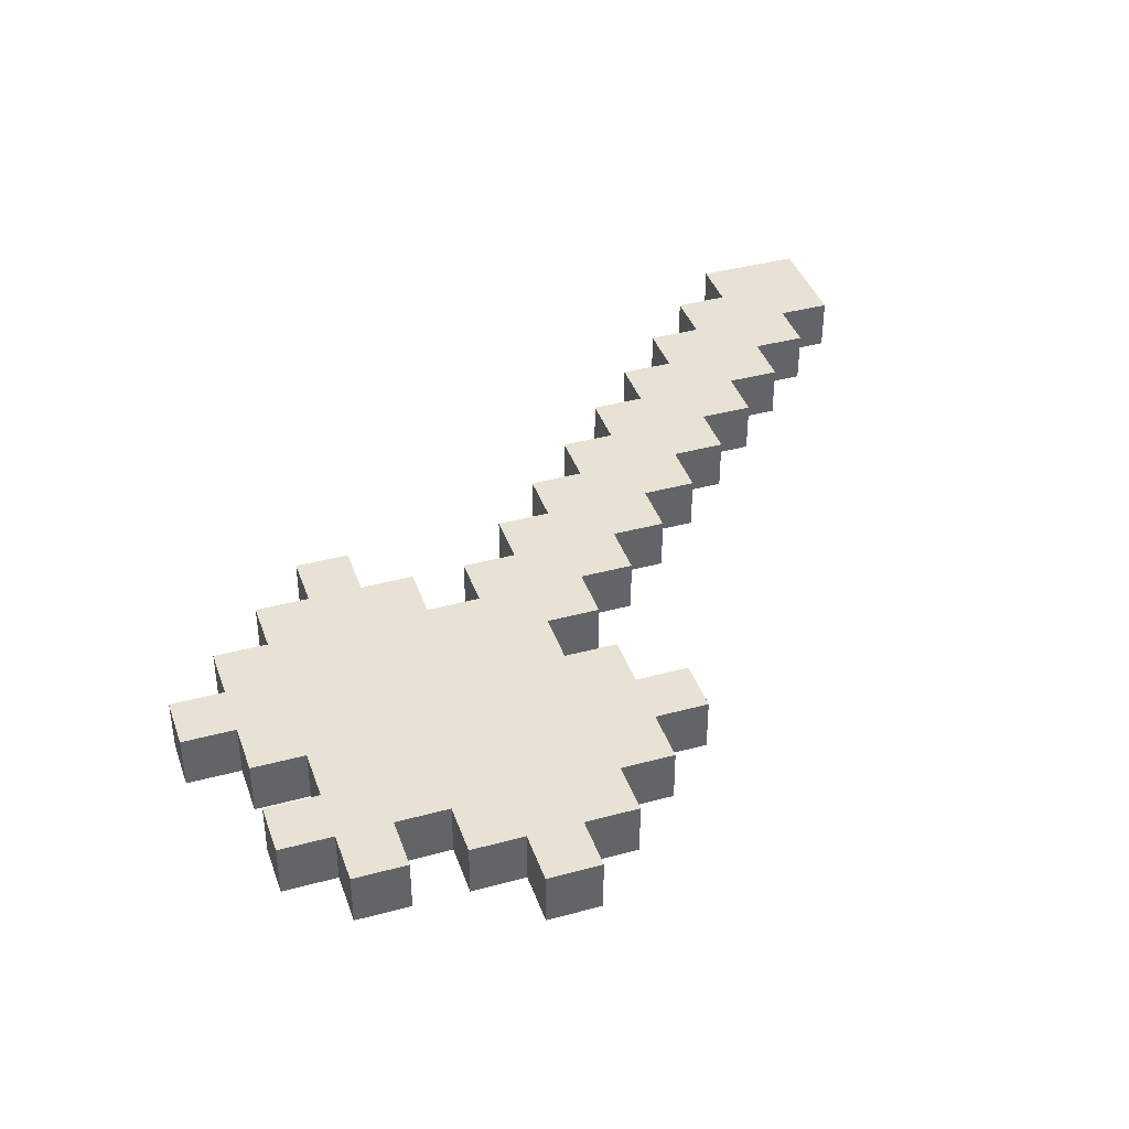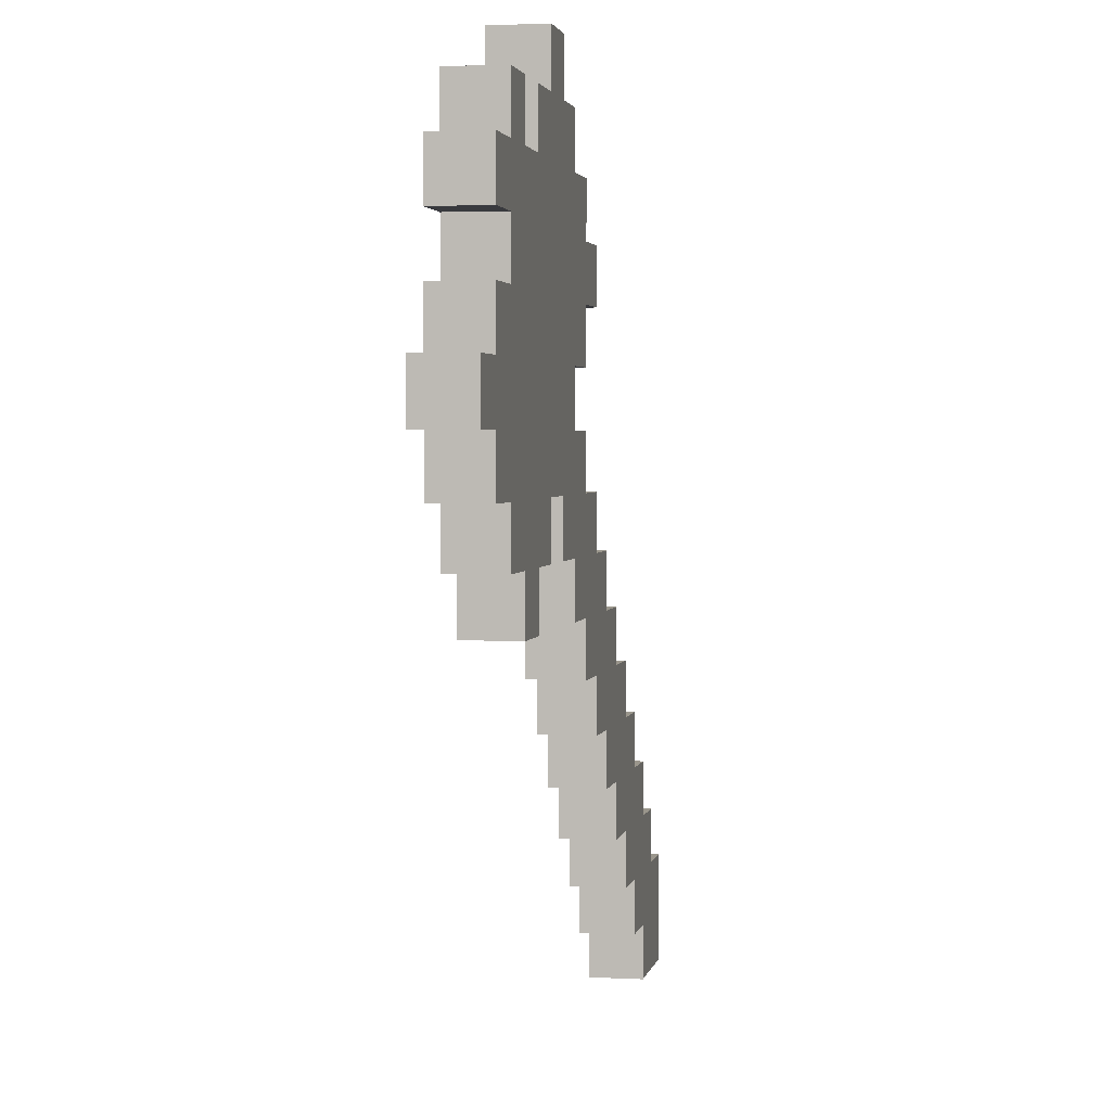
<metadata>
{"format":"obj","ext":"obj","renderer":"f3d","projection":"perspective","resolution":1024,"background":"white","views":[{"elev":39.9,"azim":161.5,"up":"+Z"},{"elev":2.5,"azim":100.6,"up":"+Y"}]}
</metadata>
<code>
o WarHammer_Stone
v -0.2 0.05 0.0125
v -0.2 0 -0.0125
v -0.2 -0 0.0125
v -0.2 0.05 -0.0125
v -0.175 0.075 0.0125
v -0.175 0.05 -0.0125
v -0.175 0.05 0.0125
v -0.175 0.075 -0.0125
v -0.15 0.1 0.0125
v -0.15 0.075 -0.0125
v -0.15 0.075 0.0125
v -0.15 0.1 -0.0125
v -0.125 0.125 0.0125
v -0.125 0.1 -0.0125
v -0.125 0.1 0.0125
v -0.125 0.125 -0.0125
v -0.1 0.15 0.0125
v -0.1 0.125 -0.0125
v -0.1 0.125 0.0125
v -0.1 0.15 -0.0125
v -0.075 0.175 0.0125
v -0.075 0.15 -0.0125
v -0.075 0.15 0.0125
v -0.075 0.175 -0.0125
v -0.05 0.2 0.0125
v -0.05 0.175 -0.0125
v -0.05 0.175 0.0125
v -0.05 0.2 -0.0125
v -0.025 0.225 0.0125
v -0.025 0.2 -0.0125
v -0.025 0.2 0.0125
v -0.025 0.225 -0.0125
v -0.025 0.325 0.0125
v -0.025 0.3 -0.0125
v -0.025 0.3 0.0125
v -0.025 0.325 -0.0125
v 0 0.25 0.0125
v 0 0.225 -0.0125
v 0 0.225 0.0125
v 0 0.25 -0.0125
v 0 0.3 0.0125
v 0 0.275 -0.0125
v 0 0.275 0.0125
v 0 0.3 -0.0125
v 0 0.35 0.0125
v 0 0.325 -0.0125
v 0 0.325 0.0125
v 0 0.35 -0.0125
v 0.025 0.275 0.0125
v 0.025 0.25 -0.0125
v 0.025 0.25 0.0125
v 0.025 0.275 -0.0125
v 0.025 0.375 0.0125
v 0.025 0.35 -0.0125
v 0.025 0.35 0.0125
v 0.025 0.375 -0.0125
v 0.05 0.4 0.0125
v 0.05 0.375 -0.0125
v 0.05 0.375 0.0125
v 0.05 0.4 -0.0125
v 0.075 0.225 0.0125
v 0.075 0.2 -0.0125
v 0.075 0.2 0.0125
v 0.075 0.225 -0.0125
v 0.1 0.2 0.0125
v 0.1 0.175 -0.0125
v 0.1 0.175 0.0125
v 0.1 0.2 -0.0125
v 0.125 0.375 0.0125
v 0.125 0.35 -0.0125
v 0.125 0.35 0.0125
v 0.125 0.375 -0.0125
v -0.15 -0 0.0125
v -0.15 0 -0.0125
v -0.15 0.025 0.0125
v -0.15 0.025 -0.0125
v -0.125 0.025 0.0125
v -0.125 0.025 -0.0125
v -0.125 0.05 0.0125
v -0.125 0.05 -0.0125
v -0.1 0.05 0.0125
v -0.1 0.05 -0.0125
v -0.1 0.075 0.0125
v -0.1 0.075 -0.0125
v -0.075 0.075 0.0125
v -0.075 0.075 -0.0125
v -0.075 0.1 0.0125
v -0.075 0.1 -0.0125
v -0.05 0.1 0.0125
v -0.05 0.1 -0.0125
v -0.05 0.125 0.0125
v -0.05 0.125 -0.0125
v -0.025 0.125 0.0125
v -0.025 0.125 -0.0125
v -0.025 0.15 0.0125
v -0.025 0.15 -0.0125
v 0 0.15 0.0125
v 0 0.15 -0.0125
v 0 0.175 0.0125
v 0 0.175 -0.0125
v 0.025 0.175 0.0125
v 0.025 0.175 -0.0125
v 0.025 0.2 0.0125
v 0.025 0.2 -0.0125
v 0.05 0.2 0.0125
v 0.05 0.2 -0.0125
v 0.05 0.225 0.0125
v 0.05 0.225 -0.0125
v 0.075 0.375 0.0125
v 0.075 0.375 -0.0125
v 0.075 0.4 0.0125
v 0.075 0.4 -0.0125
v 0.1 0.35 0.0125
v 0.1 0.35 -0.0125
v 0.1 0.375 0.0125
v 0.1 0.375 -0.0125
v 0.125 0.175 0.0125
v 0.125 0.175 -0.0125
v 0.125 0.2 0.0125
v 0.125 0.2 -0.0125
v 0.15 0.2 0.0125
v 0.15 0.2 -0.0125
v 0.15 0.225 0.0125
v 0.15 0.225 -0.0125
v 0.15 0.3 0.0125
v 0.15 0.3 -0.0125
v 0.15 0.325 0.0125
v 0.15 0.325 -0.0125
v 0.15 0.35 0.0125
v 0.15 0.35 -0.0125
v 0.15 0.375 0.0125
v 0.15 0.375 -0.0125
v 0.175 0.225 0.0125
v 0.175 0.225 -0.0125
v 0.175 0.25 0.0125
v 0.175 0.25 -0.0125
v 0.175 0.275 0.0125
v 0.175 0.275 -0.0125
v 0.175 0.3 0.0125
v 0.175 0.3 -0.0125
v 0.175 0.325 0.0125
v 0.175 0.325 -0.0125
v 0.175 0.35 0.0125
v 0.175 0.35 -0.0125
v 0.2 0.25 0.0125
v 0.2 0.25 -0.0125
v 0.2 0.275 0.0125
v 0.2 0.275 -0.0125
v -0.175 0.025 0.0125
v -0.2 0.05 0.0125
v -0.2 -0 0.0125
v -0.175 0.05 0.0125
v -0.15 -0 0.0125
v -0.15 0.025 0.0125
v -0.15 0.05 0.0125
v -0.175 0.075 0.0125
v -0.15 0.075 0.0125
v -0.125 0.025 0.0125
v -0.125 0.05 0.0125
v -0.125 0.075 0.0125
v -0.15 0.1 0.0125
v -0.125 0.1 0.0125
v -0.1 0.05 0.0125
v -0.1 0.075 0.0125
v -0.1 0.1 0.0125
v -0.125 0.125 0.0125
v -0.1 0.125 0.0125
v -0.075 0.075 0.0125
v -0.075 0.1 0.0125
v -0.075 0.125 0.0125
v -0.1 0.15 0.0125
v -0.075 0.15 0.0125
v -0.05 0.1 0.0125
v -0.05 0.125 0.0125
v -0.05 0.15 0.0125
v -0.075 0.175 0.0125
v -0.05 0.175 0.0125
v -0.025 0.125 0.0125
v -0.025 0.15 0.0125
v -0.025 0.175 0.0125
v -0.05 0.2 0.0125
v -0.025 0.2 0.0125
v 0 0.15 0.0125
v 0 0.175 0.0125
v 0 0.2 0.0125
v -0.025 0.225 0.0125
v 0 0.225 0.0125
v 0 0.3 0.0125
v -0.025 0.325 0.0125
v -0.025 0.3 0.0125
v 0 0.325 0.0125
v 0.025 0.175 0.0125
v 0.025 0.2 0.0125
v 0.025 0.225 0.0125
v 0 0.25 0.0125
v 0.025 0.25 0.0125
v 0.025 0.275 0.0125
v 0 0.275 0.0125
v 0.025 0.3 0.0125
v 0.025 0.35 0.0125
v 0 0.35 0.0125
v 0.05 0.2 0.0125
v 0.05 0.225 0.0125
v 0.05 0.25 0.0125
v 0.05 0.275 0.0125
v 0.05 0.3 0.0125
v 0.05 0.325 0.0125
v 0.025 0.375 0.0125
v 0.05 0.35 0.0125
v 0.05 0.375 0.0125
v 0.075 0.225 0.0125
v 0.075 0.25 0.0125
v 0.075 0.275 0.0125
v 0.075 0.3 0.0125
v 0.075 0.325 0.0125
v 0.075 0.35 0.0125
v 0.075 0.375 0.0125
v 0.05 0.4 0.0125
v 0.075 0.4 0.0125
v 0.1 0.2 0.0125
v 0.075 0.2 0.0125
v 0.1 0.225 0.0125
v 0.1 0.25 0.0125
v 0.1 0.275 0.0125
v 0.1 0.3 0.0125
v 0.1 0.325 0.0125
v 0.1 0.35 0.0125
v 0.1 0.375 0.0125
v 0.125 0.175 0.0125
v 0.1 0.175 0.0125
v 0.125 0.2 0.0125
v 0.125 0.25 0.0125
v 0.125 0.275 0.0125
v 0.125 0.3 0.0125
v 0.125 0.325 0.0125
v 0.125 0.35 0.0125
v 0.15 0.2 0.0125
v 0.15 0.225 0.0125
v 0.15 0.25 0.0125
v 0.15 0.275 0.0125
v 0.15 0.3 0.0125
v 0.15 0.325 0.0125
v 0.15 0.35 0.0125
v 0.125 0.375 0.0125
v 0.15 0.375 0.0125
v 0.175 0.225 0.0125
v 0.175 0.25 0.0125
v 0.175 0.275 0.0125
v 0.175 0.3 0.0125
v 0.175 0.325 0.0125
v 0.175 0.35 0.0125
v 0.2 0.25 0.0125
v 0.2 0.275 0.0125
v -0.2 0 -0.0125
v -0.2 0.05 -0.0125
v -0.175 0.025 -0.0125
v -0.175 0.05 -0.0125
v -0.15 0 -0.0125
v -0.15 0.025 -0.0125
v -0.175 0.075 -0.0125
v -0.15 0.05 -0.0125
v -0.15 0.075 -0.0125
v -0.125 0.025 -0.0125
v -0.125 0.05 -0.0125
v -0.15 0.1 -0.0125
v -0.125 0.075 -0.0125
v -0.125 0.1 -0.0125
v -0.1 0.05 -0.0125
v -0.1 0.075 -0.0125
v -0.125 0.125 -0.0125
v -0.1 0.1 -0.0125
v -0.1 0.125 -0.0125
v -0.075 0.075 -0.0125
v -0.075 0.1 -0.0125
v -0.1 0.15 -0.0125
v -0.075 0.125 -0.0125
v -0.075 0.15 -0.0125
v -0.05 0.1 -0.0125
v -0.05 0.125 -0.0125
v -0.075 0.175 -0.0125
v -0.05 0.15 -0.0125
v -0.05 0.175 -0.0125
v -0.025 0.125 -0.0125
v -0.025 0.15 -0.0125
v -0.05 0.2 -0.0125
v -0.025 0.175 -0.0125
v -0.025 0.2 -0.0125
v 0 0.15 -0.0125
v 0 0.175 -0.0125
v -0.025 0.225 -0.0125
v 0 0.2 -0.0125
v 0 0.225 -0.0125
v -0.025 0.3 -0.0125
v -0.025 0.325 -0.0125
v 0 0.3 -0.0125
v 0 0.325 -0.0125
v 0.025 0.175 -0.0125
v 0.025 0.2 -0.0125
v 0 0.25 -0.0125
v 0.025 0.225 -0.0125
v 0.025 0.25 -0.0125
v 0 0.275 -0.0125
v 0.025 0.275 -0.0125
v 0.025 0.3 -0.0125
v 0 0.35 -0.0125
v 0.025 0.35 -0.0125
v 0.05 0.2 -0.0125
v 0.05 0.225 -0.0125
v 0.05 0.25 -0.0125
v 0.05 0.275 -0.0125
v 0.05 0.3 -0.0125
v 0.025 0.375 -0.0125
v 0.05 0.325 -0.0125
v 0.05 0.35 -0.0125
v 0.05 0.375 -0.0125
v 0.075 0.225 -0.0125
v 0.075 0.25 -0.0125
v 0.075 0.275 -0.0125
v 0.075 0.3 -0.0125
v 0.075 0.325 -0.0125
v 0.075 0.35 -0.0125
v 0.05 0.4 -0.0125
v 0.075 0.375 -0.0125
v 0.075 0.4 -0.0125
v 0.075 0.2 -0.0125
v 0.1 0.2 -0.0125
v 0.1 0.225 -0.0125
v 0.1 0.25 -0.0125
v 0.1 0.275 -0.0125
v 0.1 0.3 -0.0125
v 0.1 0.325 -0.0125
v 0.1 0.35 -0.0125
v 0.1 0.375 -0.0125
v 0.1 0.175 -0.0125
v 0.125 0.175 -0.0125
v 0.125 0.2 -0.0125
v 0.125 0.25 -0.0125
v 0.125 0.275 -0.0125
v 0.125 0.3 -0.0125
v 0.125 0.325 -0.0125
v 0.125 0.35 -0.0125
v 0.15 0.2 -0.0125
v 0.15 0.225 -0.0125
v 0.15 0.25 -0.0125
v 0.15 0.275 -0.0125
v 0.15 0.3 -0.0125
v 0.15 0.325 -0.0125
v 0.125 0.375 -0.0125
v 0.15 0.35 -0.0125
v 0.15 0.375 -0.0125
v 0.175 0.225 -0.0125
v 0.175 0.25 -0.0125
v 0.175 0.275 -0.0125
v 0.175 0.3 -0.0125
v 0.175 0.325 -0.0125
v 0.175 0.35 -0.0125
v 0.2 0.25 -0.0125
v 0.2 0.275 -0.0125
v -0.2 0 -0.0125
v -0.15 -0 0.0125
v -0.2 -0 0.0125
v -0.15 0 -0.0125
v -0.15 0.025 -0.0125
v -0.125 0.025 0.0125
v -0.15 0.025 0.0125
v -0.125 0.025 -0.0125
v -0.125 0.05 -0.0125
v -0.1 0.05 0.0125
v -0.125 0.05 0.0125
v -0.1 0.05 -0.0125
v -0.1 0.075 -0.0125
v -0.075 0.075 0.0125
v -0.1 0.075 0.0125
v -0.075 0.075 -0.0125
v -0.075 0.1 -0.0125
v -0.05 0.1 0.0125
v -0.075 0.1 0.0125
v -0.05 0.1 -0.0125
v -0.05 0.125 -0.0125
v -0.025 0.125 0.0125
v -0.05 0.125 0.0125
v -0.025 0.125 -0.0125
v -0.025 0.15 -0.0125
v 0 0.15 0.0125
v -0.025 0.15 0.0125
v 0 0.15 -0.0125
v 0 0.175 -0.0125
v 0.025 0.175 0.0125
v 0 0.175 0.0125
v 0.025 0.175 -0.0125
v 0.1 0.175 -0.0125
v 0.125 0.175 0.0125
v 0.1 0.175 0.0125
v 0.125 0.175 -0.0125
v 0.025 0.2 -0.0125
v 0.05 0.2 0.0125
v 0.025 0.2 0.0125
v 0.05 0.2 -0.0125
v 0.075 0.2 -0.0125
v 0.1 0.2 0.0125
v 0.075 0.2 0.0125
v 0.1 0.2 -0.0125
v 0.125 0.2 -0.0125
v 0.15 0.2 0.0125
v 0.125 0.2 0.0125
v 0.15 0.2 -0.0125
v 0.05 0.225 -0.0125
v 0.075 0.225 0.0125
v 0.05 0.225 0.0125
v 0.075 0.225 -0.0125
v 0.15 0.225 -0.0125
v 0.175 0.225 0.0125
v 0.15 0.225 0.0125
v 0.175 0.225 -0.0125
v 0.175 0.25 -0.0125
v 0.2 0.25 0.0125
v 0.175 0.25 0.0125
v 0.2 0.25 -0.0125
v 0 0.275 -0.0125
v 0.025 0.275 0.0125
v 0 0.275 0.0125
v 0.025 0.275 -0.0125
v -0.025 0.3 -0.0125
v 0 0.3 0.0125
v -0.025 0.3 0.0125
v 0 0.3 -0.0125
v 0.15 0.325 -0.0125
v 0.175 0.325 0.0125
v 0.15 0.325 0.0125
v 0.175 0.325 -0.0125
v -0.2 0.05 0.0125
v -0.175 0.05 0.0125
v -0.2 0.05 -0.0125
v -0.175 0.05 -0.0125
v -0.175 0.075 0.0125
v -0.15 0.075 0.0125
v -0.175 0.075 -0.0125
v -0.15 0.075 -0.0125
v -0.15 0.1 0.0125
v -0.125 0.1 0.0125
v -0.15 0.1 -0.0125
v -0.125 0.1 -0.0125
v -0.125 0.125 0.0125
v -0.1 0.125 0.0125
v -0.125 0.125 -0.0125
v -0.1 0.125 -0.0125
v -0.1 0.15 0.0125
v -0.075 0.15 0.0125
v -0.1 0.15 -0.0125
v -0.075 0.15 -0.0125
v -0.075 0.175 0.0125
v -0.05 0.175 0.0125
v -0.075 0.175 -0.0125
v -0.05 0.175 -0.0125
v -0.05 0.2 0.0125
v -0.025 0.2 0.0125
v -0.05 0.2 -0.0125
v -0.025 0.2 -0.0125
v -0.025 0.225 0.0125
v 0 0.225 0.0125
v -0.025 0.225 -0.0125
v 0 0.225 -0.0125
v 0 0.25 0.0125
v 0.025 0.25 0.0125
v 0 0.25 -0.0125
v 0.025 0.25 -0.0125
v 0.175 0.275 0.0125
v 0.2 0.275 0.0125
v 0.175 0.275 -0.0125
v 0.2 0.275 -0.0125
v 0.15 0.3 0.0125
v 0.175 0.3 0.0125
v 0.15 0.3 -0.0125
v 0.175 0.3 -0.0125
v -0.025 0.325 0.0125
v 0 0.325 0.0125
v -0.025 0.325 -0.0125
v 0 0.325 -0.0125
v 0 0.35 0.0125
v 0.025 0.35 0.0125
v 0 0.35 -0.0125
v 0.025 0.35 -0.0125
v 0.1 0.35 0.0125
v 0.125 0.35 0.0125
v 0.1 0.35 -0.0125
v 0.125 0.35 -0.0125
v 0.15 0.35 0.0125
v 0.175 0.35 0.0125
v 0.15 0.35 -0.0125
v 0.175 0.35 -0.0125
v 0.025 0.375 0.0125
v 0.05 0.375 0.0125
v 0.025 0.375 -0.0125
v 0.05 0.375 -0.0125
v 0.075 0.375 0.0125
v 0.1 0.375 0.0125
v 0.075 0.375 -0.0125
v 0.1 0.375 -0.0125
v 0.125 0.375 0.0125
v 0.15 0.375 0.0125
v 0.125 0.375 -0.0125
v 0.15 0.375 -0.0125
v 0.05 0.4 0.0125
v 0.075 0.4 0.0125
v 0.05 0.4 -0.0125
v 0.075 0.4 -0.0125
f 1 2 3
f 4 2 1
f 5 6 7
f 8 6 5
f 9 10 11
f 12 10 9
f 13 14 15
f 16 14 13
f 17 18 19
f 20 18 17
f 21 22 23
f 24 22 21
f 25 26 27
f 28 26 25
f 29 30 31
f 32 30 29
f 33 34 35
f 36 34 33
f 37 38 39
f 40 38 37
f 41 42 43
f 44 42 41
f 45 46 47
f 48 46 45
f 49 50 51
f 52 50 49
f 53 54 55
f 56 54 53
f 57 58 59
f 60 58 57
f 61 62 63
f 64 62 61
f 65 66 67
f 68 66 65
f 69 70 71
f 72 70 69
f 73 74 75
f 75 74 76
f 77 78 79
f 79 78 80
f 81 82 83
f 83 82 84
f 85 86 87
f 87 86 88
f 89 90 91
f 91 90 92
f 93 94 95
f 95 94 96
f 97 98 99
f 99 98 100
f 101 102 103
f 103 102 104
f 105 106 107
f 107 106 108
f 109 110 111
f 111 110 112
f 113 114 115
f 115 114 116
f 117 118 119
f 119 118 120
f 121 122 123
f 123 122 124
f 125 126 127
f 127 126 128
f 129 130 131
f 131 130 132
f 133 134 135
f 135 134 136
f 137 138 139
f 139 138 140
f 141 142 143
f 143 142 144
f 145 146 147
f 147 146 148
f 149 150 151
f 152 150 149
f 153 149 151
f 154 152 149
f 154 149 153
f 155 156 152
f 155 152 154
f 157 156 155
f 158 155 154
f 159 157 155
f 159 155 158
f 160 161 157
f 160 157 159
f 162 161 160
f 163 160 159
f 164 162 160
f 164 160 163
f 165 166 162
f 165 162 164
f 167 166 165
f 168 165 164
f 169 167 165
f 169 165 168
f 170 171 167
f 170 167 169
f 172 171 170
f 173 170 169
f 174 172 170
f 174 170 173
f 175 176 172
f 175 172 174
f 177 176 175
f 178 175 174
f 179 177 175
f 179 175 178
f 180 181 177
f 180 177 179
f 182 181 180
f 183 180 179
f 184 182 180
f 184 180 183
f 185 186 182
f 185 182 184
f 187 186 185
f 188 189 190
f 191 189 188
f 192 185 184
f 193 187 185
f 193 185 192
f 194 195 187
f 194 187 193
f 196 195 194
f 197 188 198
f 199 191 188
f 199 188 197
f 200 201 191
f 202 194 193
f 203 196 194
f 203 194 202
f 204 197 196
f 204 196 203
f 205 199 197
f 205 197 204
f 206 191 199
f 206 199 205
f 207 208 200
f 207 191 206
f 207 200 191
f 209 208 207
f 210 208 209
f 211 204 203
f 212 206 205
f 212 205 204
f 212 204 211
f 213 206 212
f 214 207 206
f 214 206 213
f 215 209 207
f 215 207 214
f 216 210 209
f 216 209 215
f 217 218 210
f 217 210 216
f 219 218 217
f 220 211 221
f 222 213 212
f 222 212 211
f 222 211 220
f 223 213 222
f 224 214 213
f 224 213 223
f 225 215 214
f 225 214 224
f 226 216 215
f 226 215 225
f 227 217 216
f 227 216 226
f 228 217 227
f 229 220 230
f 231 223 222
f 231 220 229
f 231 222 220
f 232 224 223
f 232 223 231
f 233 225 224
f 233 224 232
f 234 226 225
f 234 225 233
f 235 227 226
f 235 226 234
f 236 227 235
f 237 232 231
f 238 232 237
f 239 233 232
f 239 232 238
f 240 234 233
f 240 233 239
f 241 235 234
f 241 234 240
f 242 236 235
f 242 235 241
f 243 244 236
f 243 236 242
f 245 244 243
f 246 239 238
f 247 240 239
f 247 239 246
f 248 241 240
f 248 240 247
f 249 241 248
f 250 243 242
f 251 243 250
f 252 248 247
f 253 248 252
f 254 255 256
f 256 255 257
f 254 256 258
f 256 257 259
f 258 256 259
f 257 260 261
f 259 257 261
f 261 260 262
f 259 261 263
f 261 262 264
f 263 261 264
f 262 265 266
f 264 262 266
f 266 265 267
f 264 266 268
f 266 267 269
f 268 266 269
f 267 270 271
f 269 267 271
f 271 270 272
f 269 271 273
f 271 272 274
f 273 271 274
f 272 275 276
f 274 272 276
f 276 275 277
f 274 276 278
f 276 277 279
f 278 276 279
f 277 280 281
f 279 277 281
f 281 280 282
f 279 281 283
f 281 282 284
f 283 281 284
f 282 285 286
f 284 282 286
f 286 285 287
f 284 286 288
f 286 287 289
f 288 286 289
f 287 290 291
f 289 287 291
f 291 290 292
f 293 294 295
f 295 294 296
f 289 291 297
f 291 292 298
f 297 291 298
f 292 299 300
f 298 292 300
f 300 299 301
f 302 295 303
f 295 296 304
f 303 295 304
f 296 305 306
f 298 300 307
f 300 301 308
f 307 300 308
f 301 303 309
f 308 301 309
f 303 304 310
f 309 303 310
f 304 296 311
f 310 304 311
f 306 312 313
f 311 296 313
f 296 306 313
f 313 312 314
f 314 312 315
f 308 309 316
f 310 311 317
f 309 310 317
f 316 309 317
f 317 311 318
f 311 313 319
f 318 311 319
f 313 314 320
f 319 313 320
f 314 315 321
f 320 314 321
f 315 322 323
f 321 315 323
f 323 322 324
f 325 316 326
f 317 318 327
f 316 317 327
f 326 316 327
f 327 318 328
f 318 319 329
f 328 318 329
f 319 320 330
f 329 319 330
f 320 321 331
f 330 320 331
f 321 323 332
f 331 321 332
f 332 323 333
f 334 326 335
f 327 328 336
f 335 326 336
f 326 327 336
f 328 329 337
f 336 328 337
f 329 330 338
f 337 329 338
f 330 331 339
f 338 330 339
f 331 332 340
f 339 331 340
f 340 332 341
f 336 337 342
f 342 337 343
f 337 338 344
f 343 337 344
f 338 339 345
f 344 338 345
f 339 340 346
f 345 339 346
f 340 341 347
f 346 340 347
f 341 348 349
f 347 341 349
f 349 348 350
f 343 344 351
f 344 345 352
f 351 344 352
f 345 346 353
f 352 345 353
f 353 346 354
f 347 349 355
f 355 349 356
f 352 353 357
f 357 353 358
f 359 360 361
f 362 360 359
f 363 364 365
f 366 364 363
f 367 368 369
f 370 368 367
f 371 372 373
f 374 372 371
f 375 376 377
f 378 376 375
f 379 380 381
f 382 380 379
f 383 384 385
f 386 384 383
f 387 388 389
f 390 388 387
f 391 392 393
f 394 392 391
f 395 396 397
f 398 396 395
f 399 400 401
f 402 400 399
f 403 404 405
f 406 404 403
f 407 408 409
f 410 408 407
f 411 412 413
f 414 412 411
f 415 416 417
f 418 416 415
f 419 420 421
f 422 420 419
f 423 424 425
f 426 424 423
f 427 428 429
f 430 428 427
f 431 432 433
f 433 432 434
f 435 436 437
f 437 436 438
f 439 440 441
f 441 440 442
f 443 444 445
f 445 444 446
f 447 448 449
f 449 448 450
f 451 452 453
f 453 452 454
f 455 456 457
f 457 456 458
f 459 460 461
f 461 460 462
f 463 464 465
f 465 464 466
f 467 468 469
f 469 468 470
f 471 472 473
f 473 472 474
f 475 476 477
f 477 476 478
f 479 480 481
f 481 480 482
f 483 484 485
f 485 484 486
f 487 488 489
f 489 488 490
f 491 492 493
f 493 492 494
f 495 496 497
f 497 496 498
f 499 500 501
f 501 500 502
f 503 504 505
f 505 504 506

</code>
